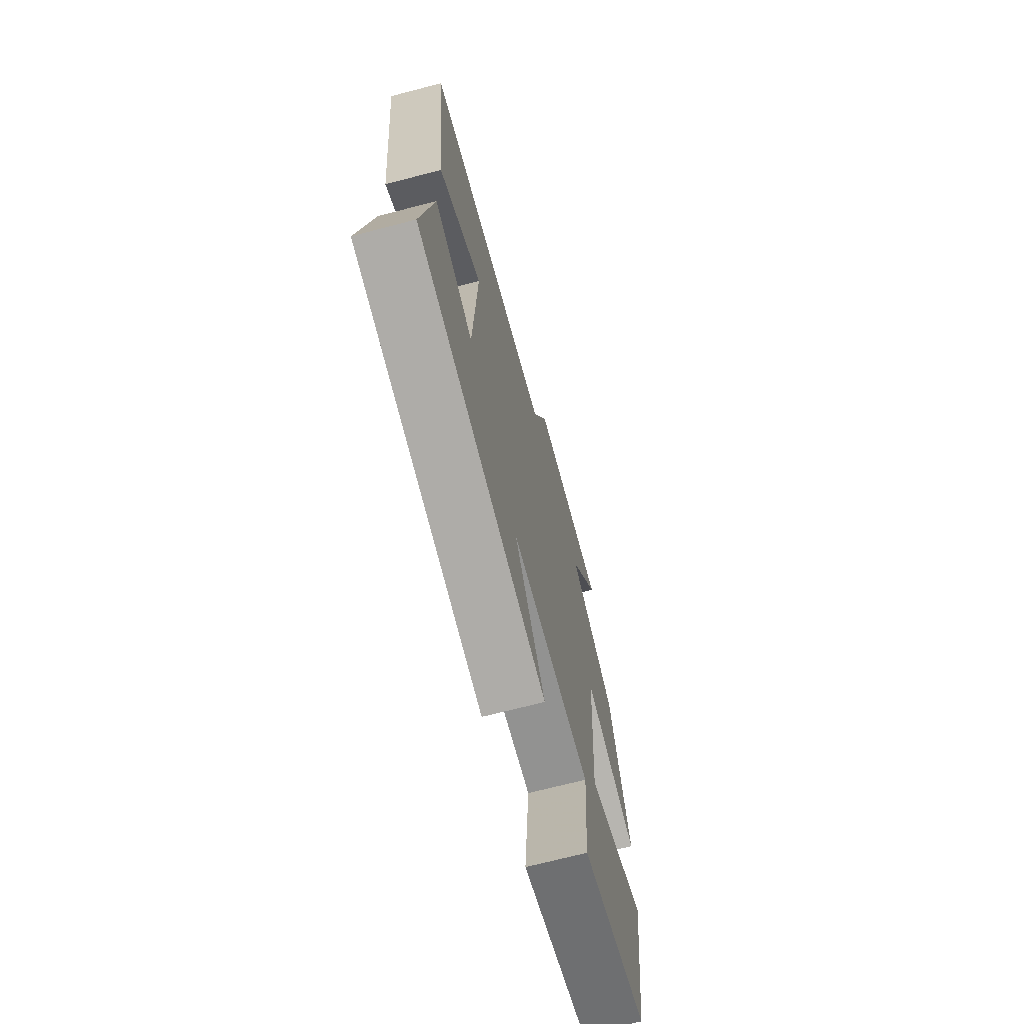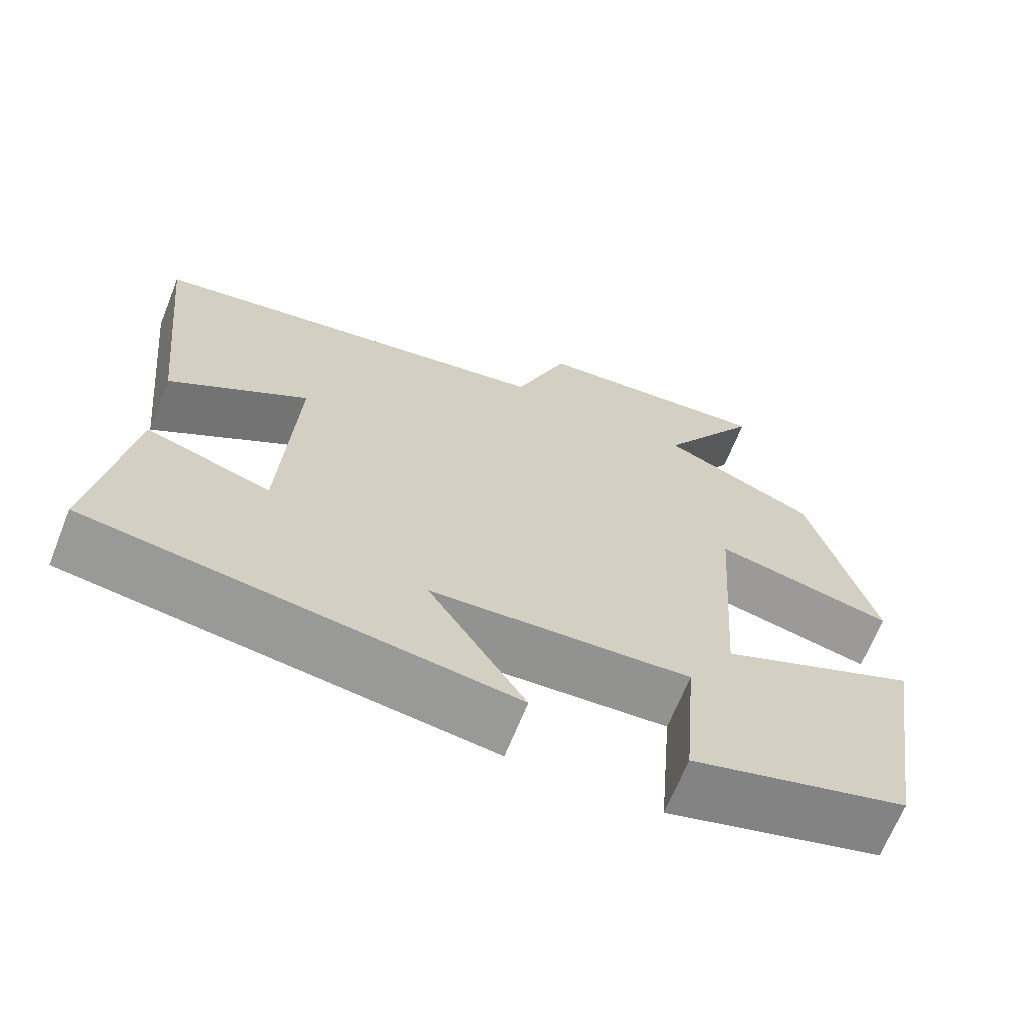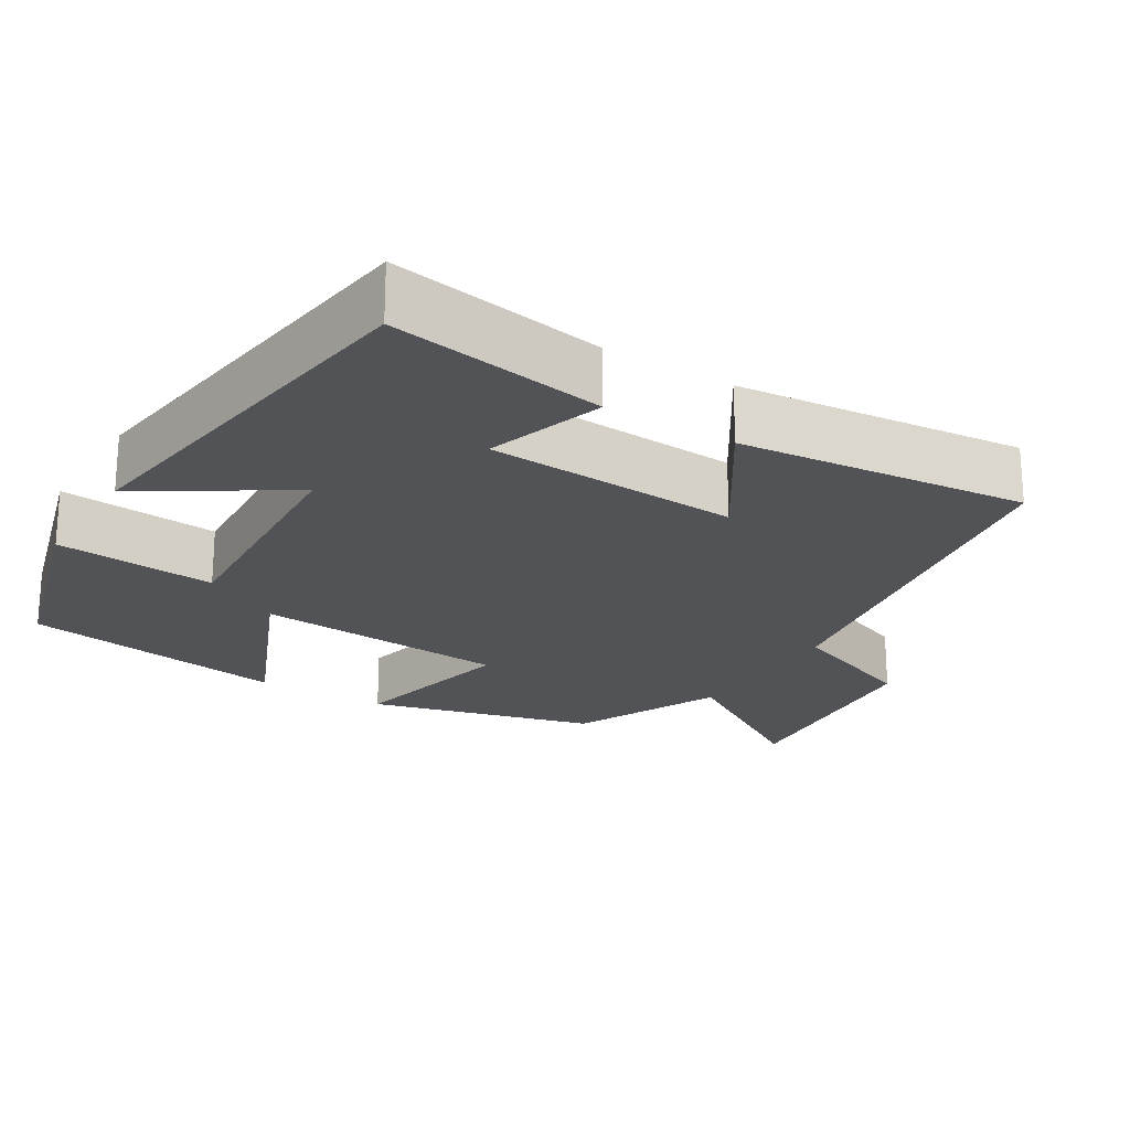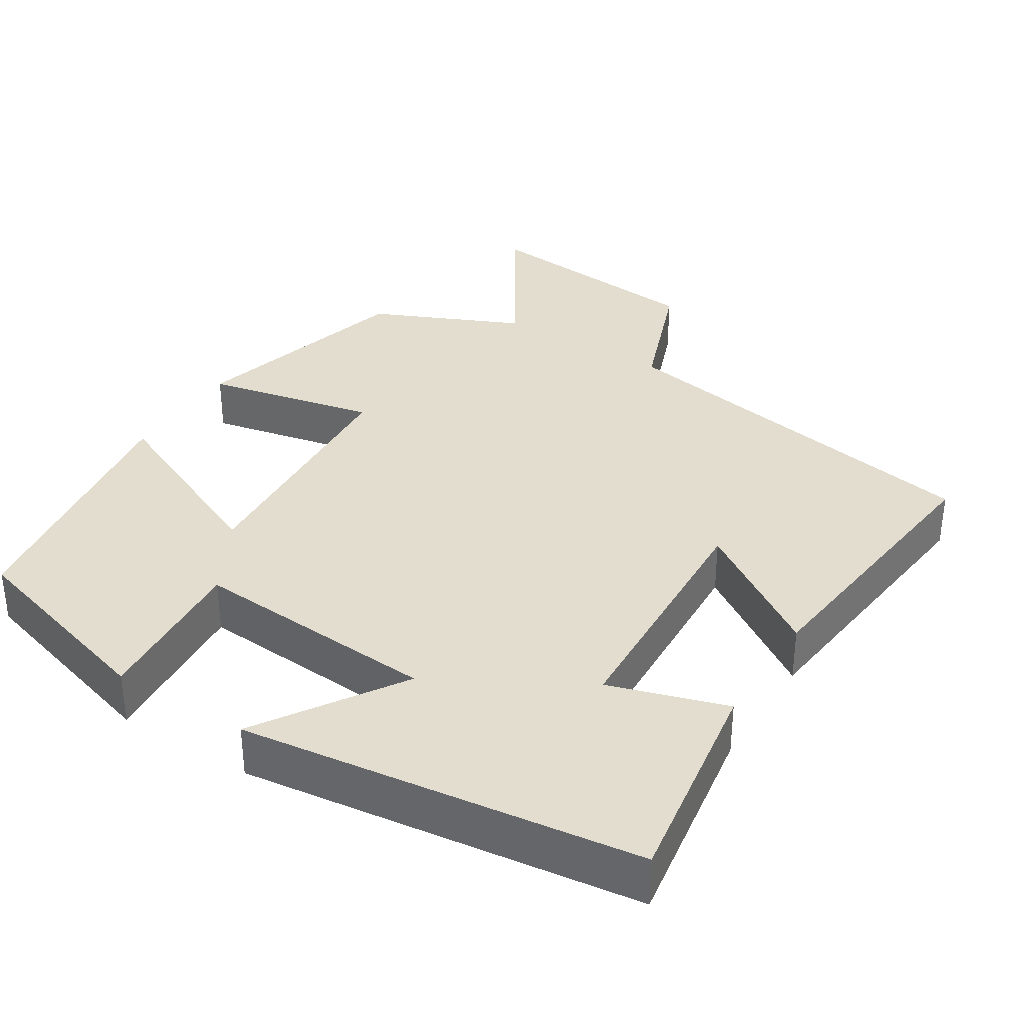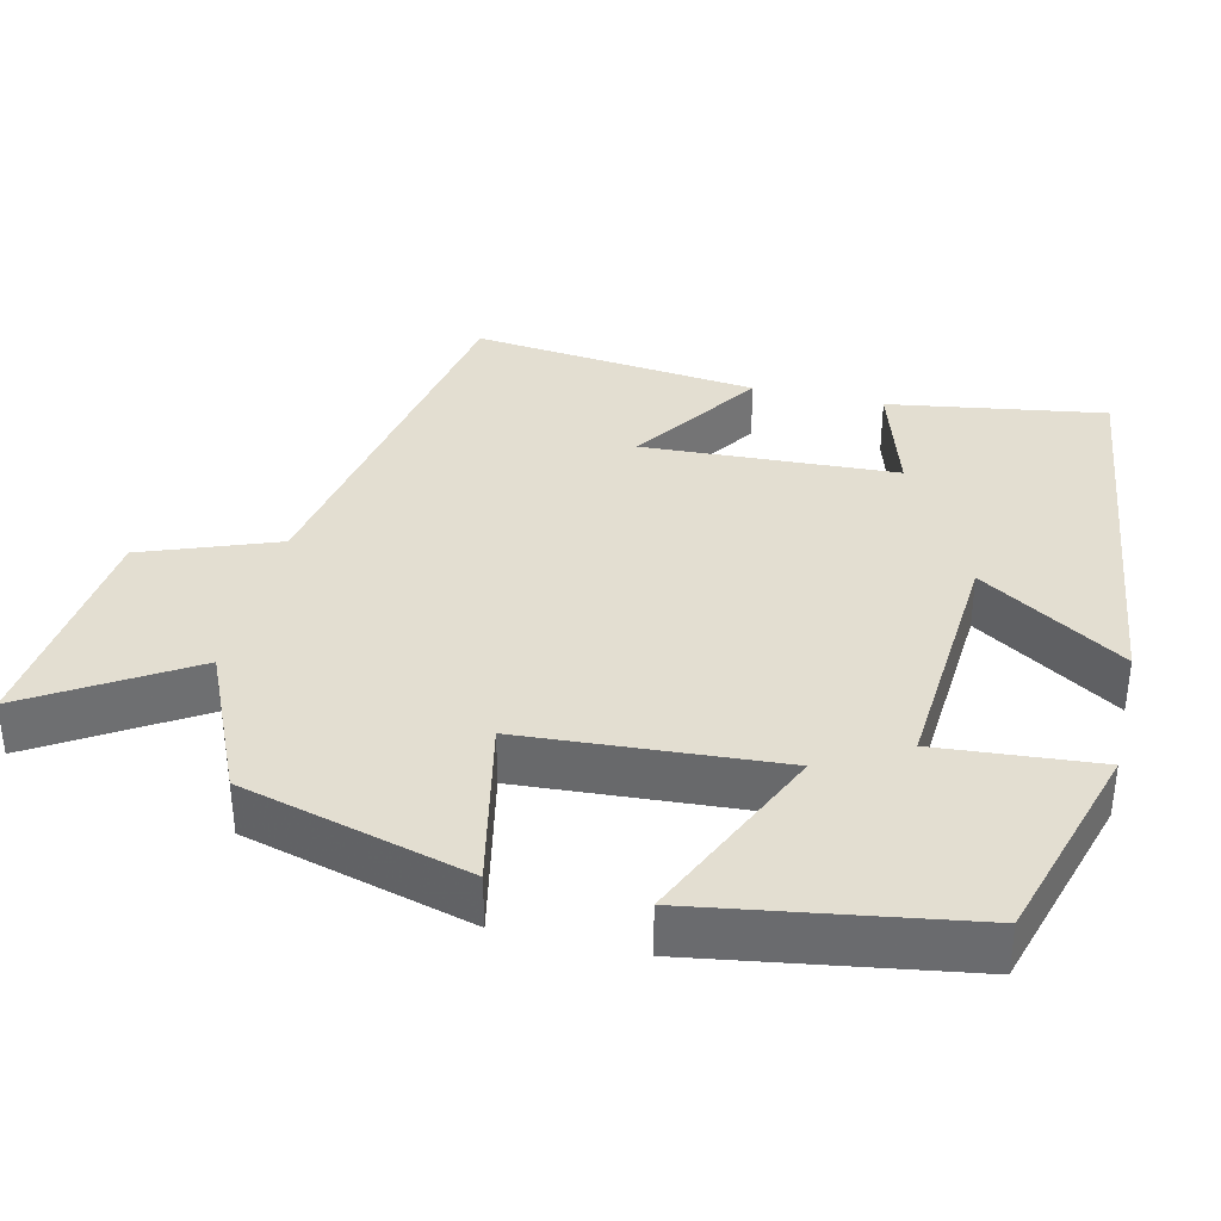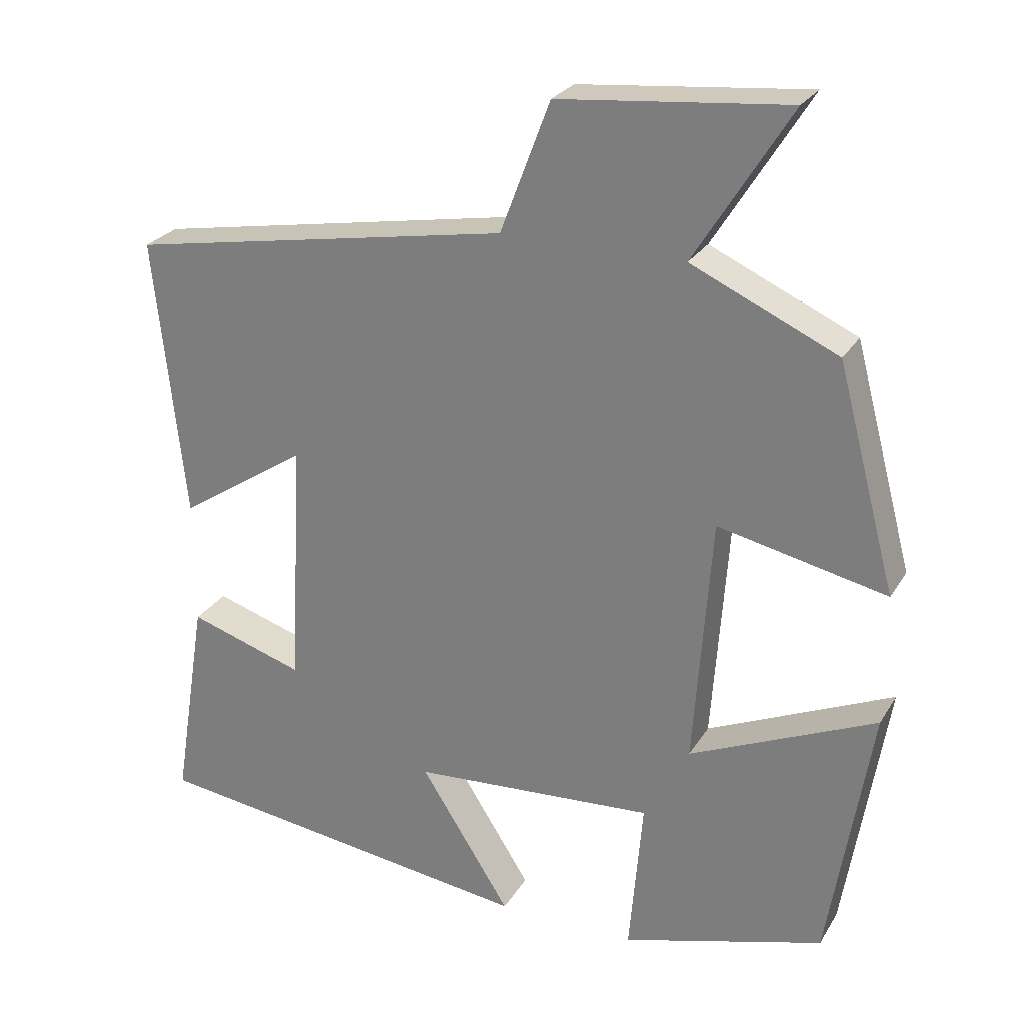
<metadata>
{"format":"obj","ext":"obj","renderer":"f3d","projection":"perspective","resolution":1024,"background":"white","views":[{"elev":-69.9,"azim":-75.4,"up":"+Z"},{"elev":-67.3,"azim":-21.8,"up":"+Z"},{"elev":-21.9,"azim":-121.8,"up":"+Y"},{"elev":34.9,"azim":-147.7,"up":"+Y"},{"elev":36.0,"azim":103.5,"up":"+Y"},{"elev":26.0,"azim":24.8,"up":"+Z"}]}
</metadata>
<code>
v 0.42 0.07 0.411
v 0.5 0.07 0.111
v 0.273 0.07 0.16
v 0.249 0.07 -0.178
v 0.5 0.07 -0.067
v 0.443 0.07 -0.421
v 0.17 0.07 -0.5
v 0.188 0.07 -0.287
v -0.14 0.07 -0.309
v -0.018 0.07 -0.5
v -0.546 0.07 -0.431
v -0.5 0.07 -0.145
v -0.344 0.07 -0.194
v -0.326 0.07 0.142
v -0.5 0.07 0.027
v -0.541 0.07 0.408
v -0.023 0.07 0.5
v 0.044 0.07 0.677
v 0.352 0.07 0.707
v 0.223 0.07 0.5
v 0.42 0 0.411
v 0.5 0 0.111
v 0.273 0 0.16
v 0.249 0 -0.178
v 0.5 0 -0.067
v 0.443 0 -0.421
v 0.17 0 -0.5
v 0.188 0 -0.287
v -0.14 0 -0.309
v -0.018 0 -0.5
v -0.546 0 -0.431
v -0.5 0 -0.145
v -0.344 0 -0.194
v -0.326 0 0.142
v -0.5 0 0.027
v -0.541 0 0.408
v -0.023 0 0.5
v 0.044 0 0.677
v 0.352 0 0.707
v 0.223 0 0.5
f 17 18 19 20
f 14 15 16 17
f 13 14 17 20
f 10 11 12 13
f 9 10 13
f 8 9 13 20
f 5 6 7 8
f 4 5 8
f 3 4 8 20
f 1 2 3 20
f 40 39 38 37
f 37 36 35 34
f 40 37 34 33
f 33 32 31 30
f 33 30 29
f 40 33 29 28
f 28 27 26 25
f 28 25 24
f 40 28 24 23
f 40 23 22 21
f 1 21 22 2
f 2 22 23 3
f 3 23 24 4
f 4 24 25 5
f 5 25 26 6
f 6 26 27 7
f 7 27 28 8
f 8 28 29 9
f 9 29 30 10
f 10 30 31 11
f 11 31 32 12
f 12 32 33 13
f 13 33 34 14
f 14 34 35 15
f 15 35 36 16
f 16 36 37 17
f 17 37 38 18
f 18 38 39 19
f 19 39 40 20
f 20 40 21 1

</code>
